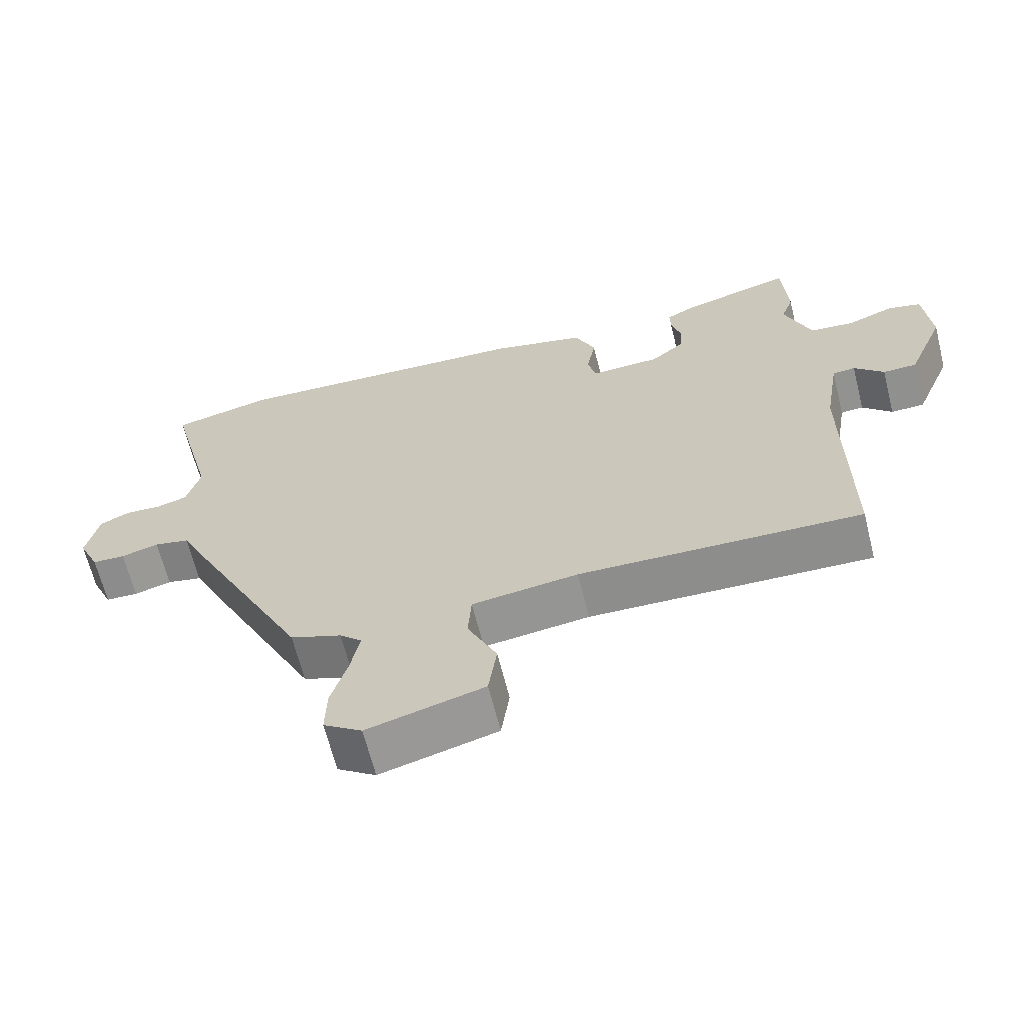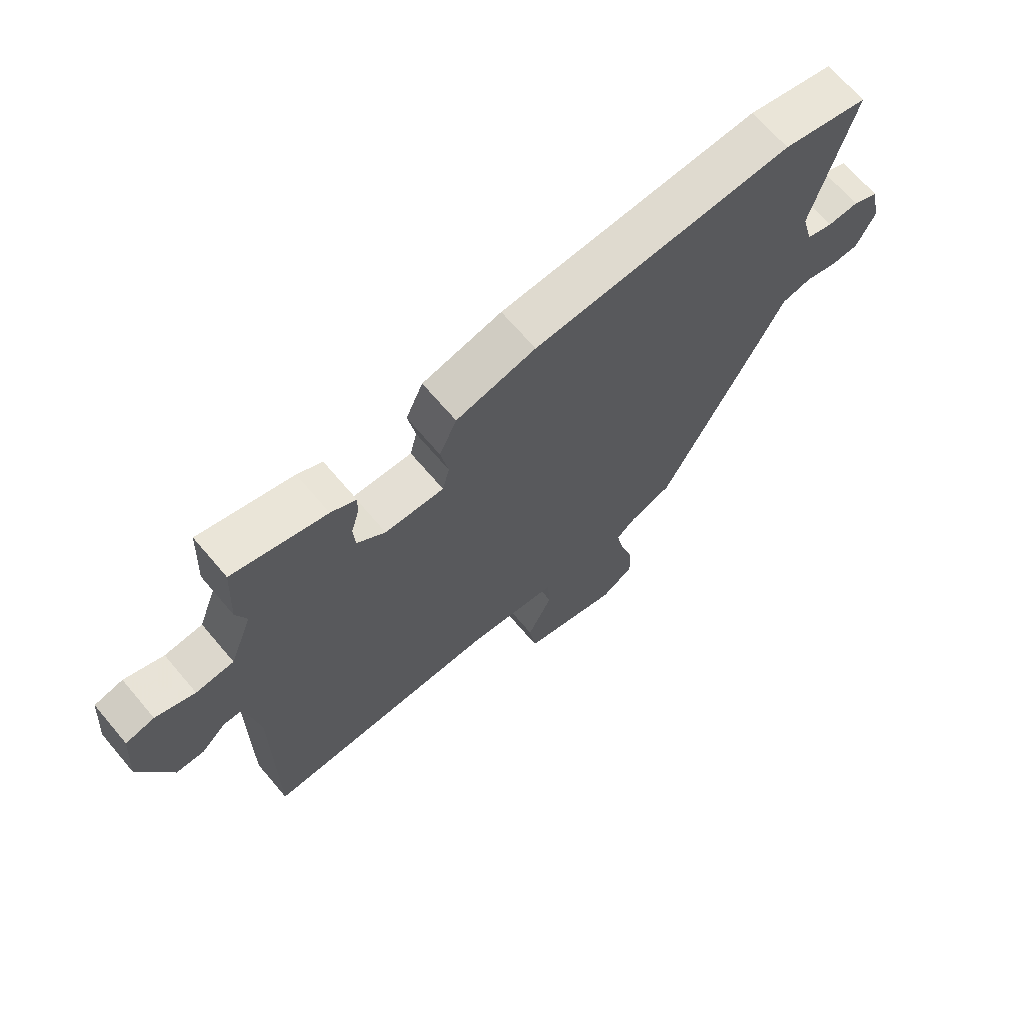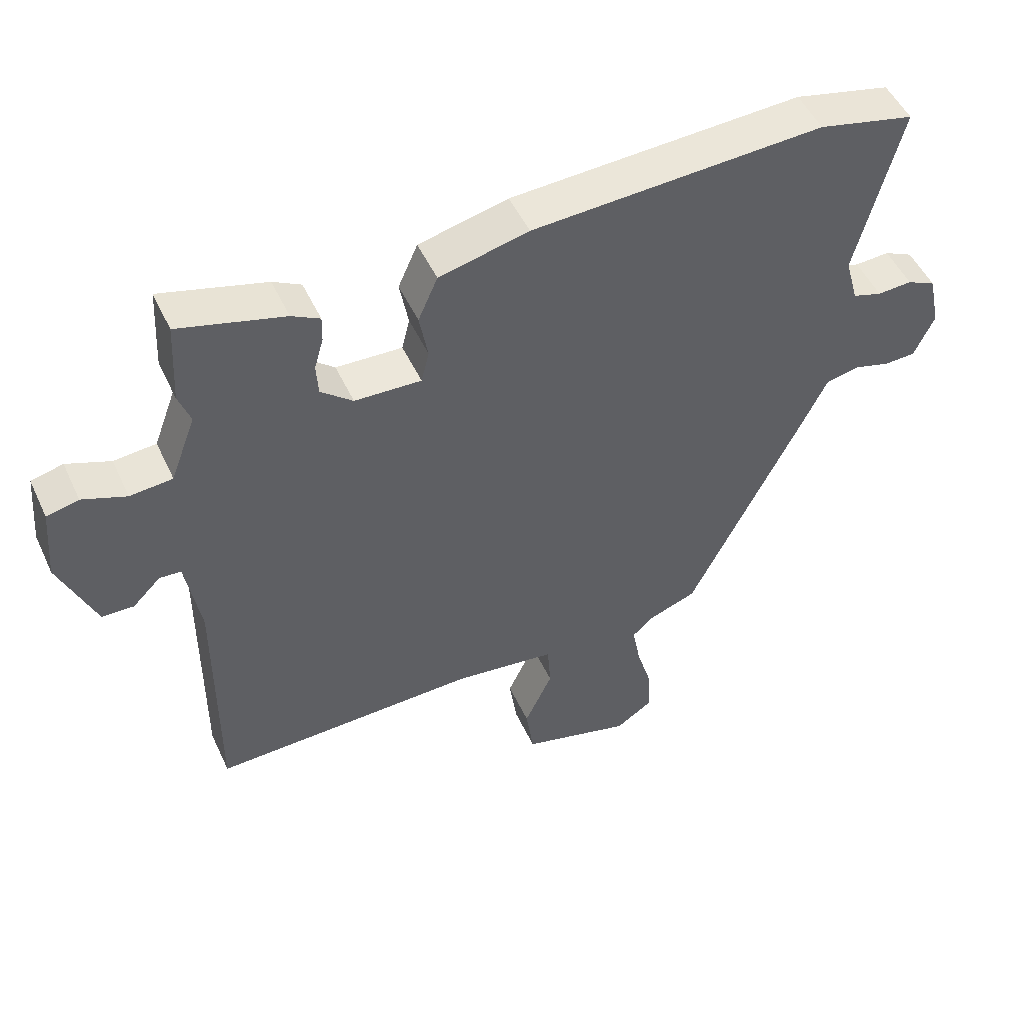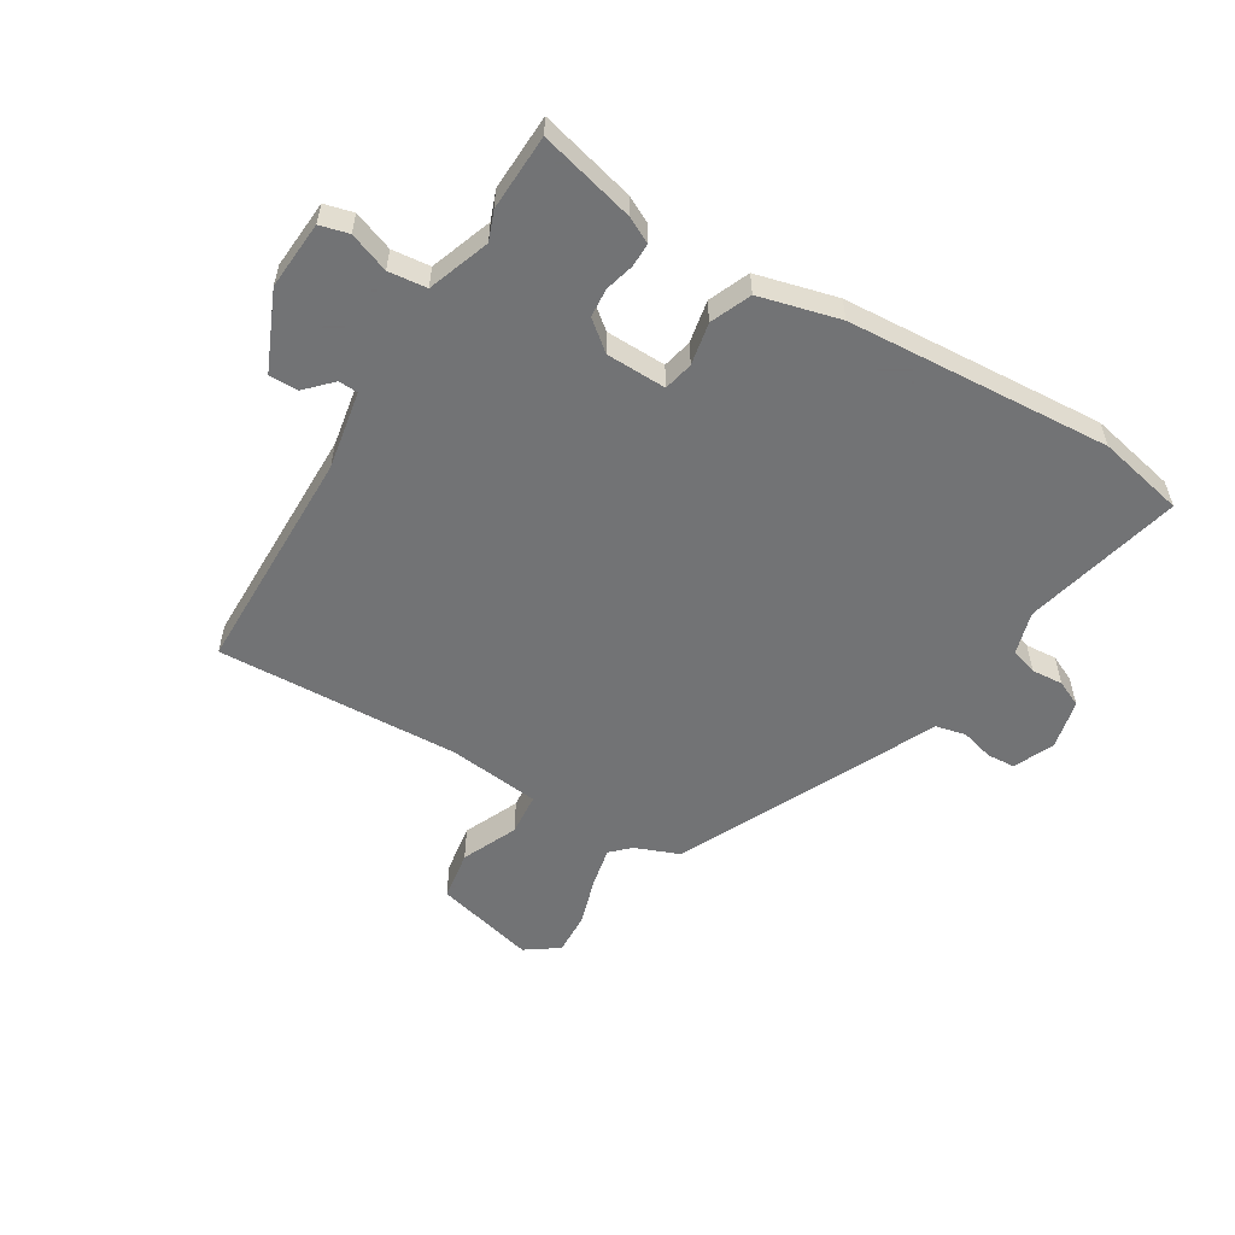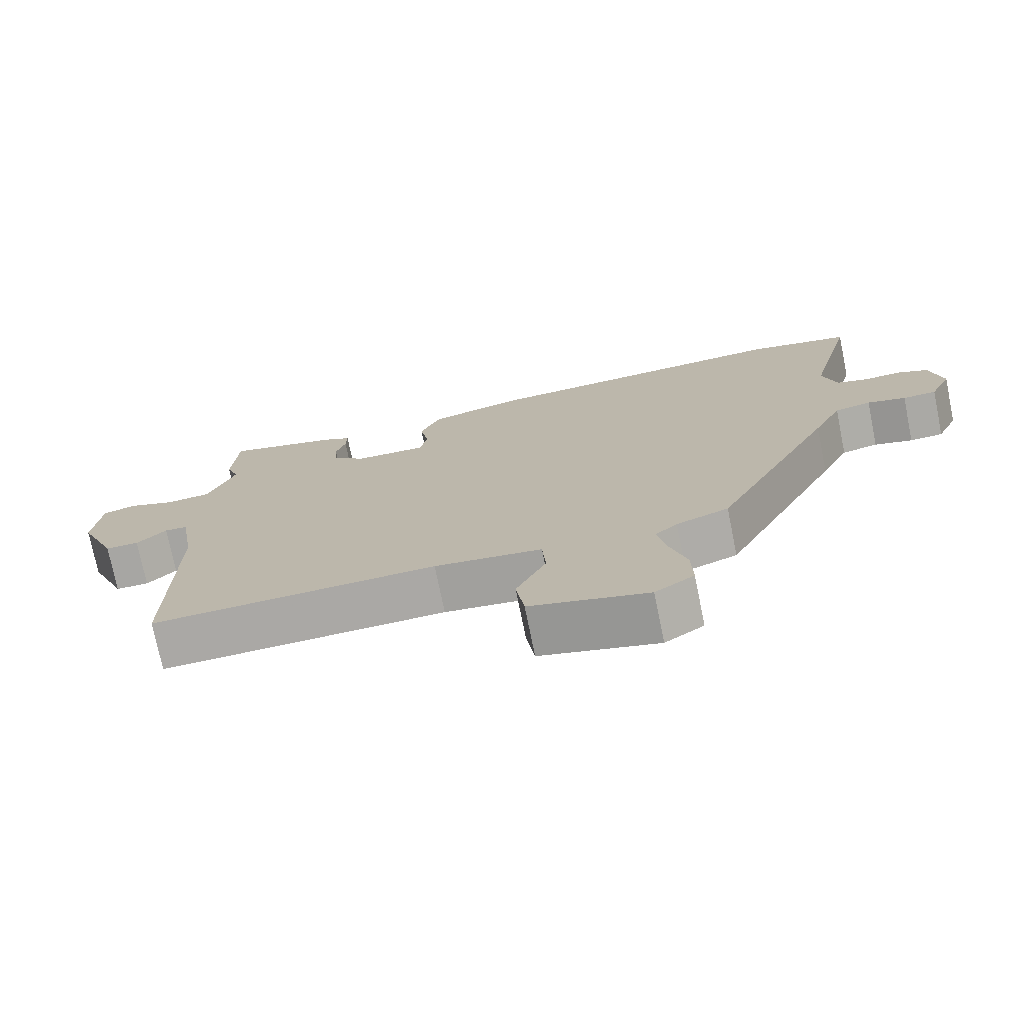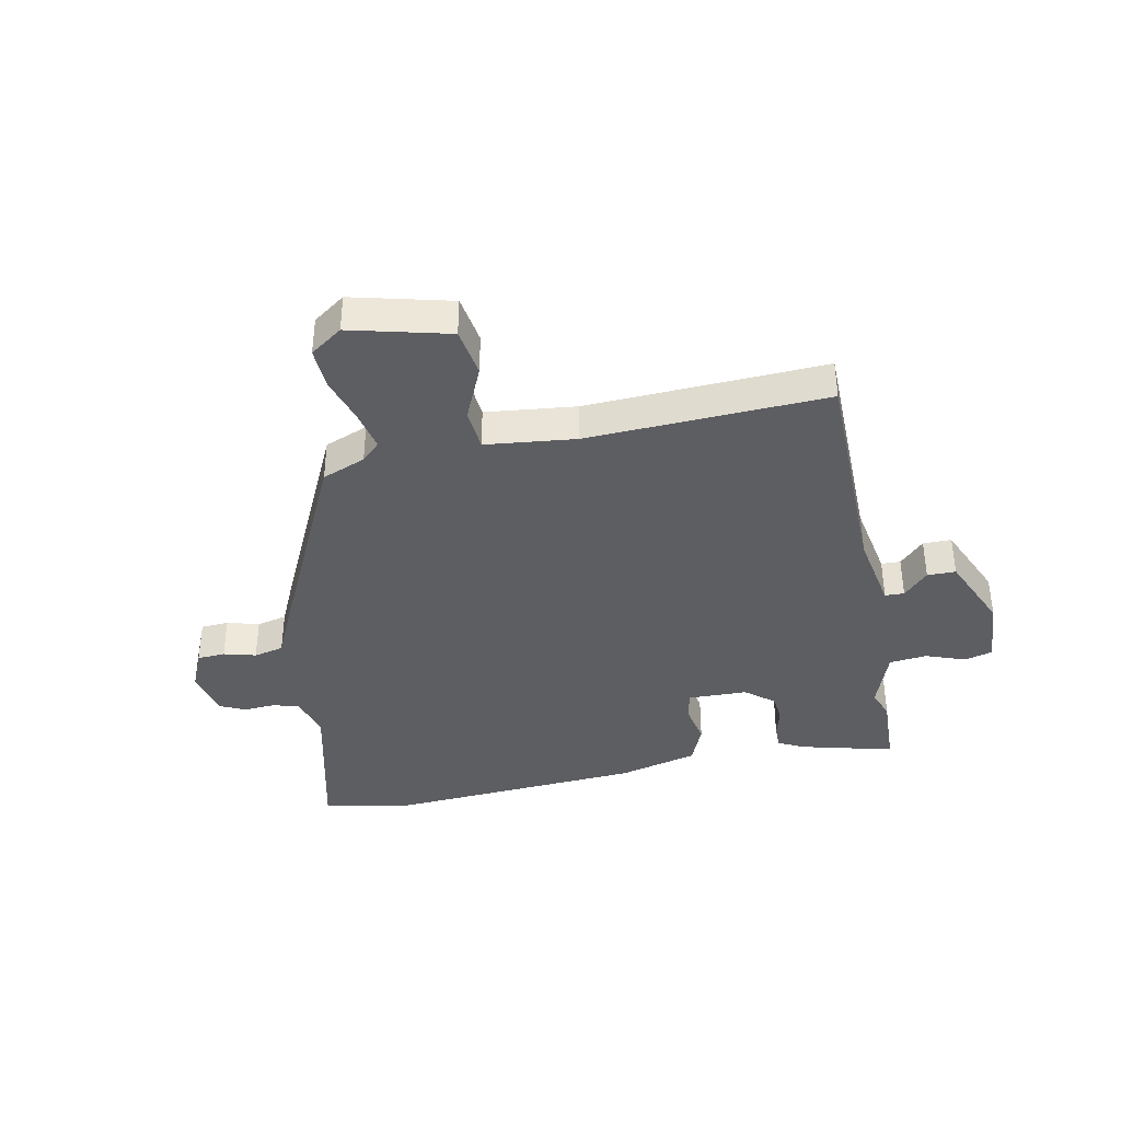
<metadata>
{"format":"obj","ext":"obj","renderer":"f3d","projection":"perspective","resolution":1024,"background":"white","views":[{"elev":-65.1,"azim":-166.0,"up":"+Z"},{"elev":68.2,"azim":-40.4,"up":"+Z"},{"elev":50.3,"azim":-24.4,"up":"+Z"},{"elev":-55.7,"azim":-30.3,"up":"+Y"},{"elev":-74.6,"azim":11.5,"up":"+Z"},{"elev":-38.6,"azim":-167.6,"up":"+Y"}]}
</metadata>
<code>
v -0.518 0.07 -0.488
v -0.516 0.07 -0.1
v -0.538 0.07 0.033
v -0.571 0.07 0.035
v -0.614 0.07 -0.008
v -0.663 0.07 -0.007
v -0.718 0.07 0.125
v -0.708 0.07 0.241
v -0.659 0.07 0.253
v -0.592 0.07 0.227
v -0.527 0.07 0.233
v -0.488 0.07 0.337
v -0.506 0.07 0.386
v -0.499 0.07 0.515
v -0.338 0.07 0.471
v -0.295 0.07 0.448
v -0.296 0.07 0.408
v -0.31 0.07 0.359
v -0.307 0.07 0.31
v -0.258 0.07 0.269
v -0.156 0.07 0.265
v -0.144 0.07 0.315
v -0.157 0.07 0.387
v -0.127 0.07 0.455
v 0.01 0.07 0.488
v 0.457 0.07 0.51
v 0.604 0.07 0.476
v 0.536 0.07 0.21
v 0.556 0.07 0.137
v 0.601 0.07 0.123
v 0.654 0.07 0.126
v 0.698 0.07 0.105
v 0.716 0.07 0.021
v 0.685 0.07 -0.047
v 0.637 0.07 -0.049
v 0.582 0.07 -0.033
v 0.53 0.07 -0.044
v 0.489 0.07 -0.129
v 0.317 0.07 -0.475
v 0.242 0.07 -0.503
v 0.21 0.07 -0.533
v 0.223 0.07 -0.601
v 0.247 0.07 -0.683
v 0.249 0.07 -0.755
v 0.193 0.07 -0.793
v 0.023 0.07 -0.747
v 0.011 0.07 -0.662
v 0.054 0.07 -0.569
v 0.049 0.07 -0.497
v -0.106 0.07 -0.477
v -0.518 0 -0.488
v -0.516 0 -0.1
v -0.538 0 0.033
v -0.571 0 0.035
v -0.614 0 -0.008
v -0.663 0 -0.007
v -0.718 0 0.125
v -0.708 0 0.241
v -0.659 0 0.253
v -0.592 0 0.227
v -0.527 0 0.233
v -0.488 0 0.337
v -0.506 0 0.386
v -0.499 0 0.515
v -0.338 0 0.471
v -0.295 0 0.448
v -0.296 0 0.408
v -0.31 0 0.359
v -0.307 0 0.31
v -0.258 0 0.269
v -0.156 0 0.265
v -0.144 0 0.315
v -0.157 0 0.387
v -0.127 0 0.455
v 0.01 0 0.488
v 0.457 0 0.51
v 0.604 0 0.476
v 0.536 0 0.21
v 0.556 0 0.137
v 0.601 0 0.123
v 0.654 0 0.126
v 0.698 0 0.105
v 0.716 0 0.021
v 0.685 0 -0.047
v 0.637 0 -0.049
v 0.582 0 -0.033
v 0.53 0 -0.044
v 0.489 0 -0.129
v 0.317 0 -0.475
v 0.242 0 -0.503
v 0.21 0 -0.533
v 0.223 0 -0.601
v 0.247 0 -0.683
v 0.249 0 -0.755
v 0.193 0 -0.793
v 0.023 0 -0.747
v 0.011 0 -0.662
v 0.054 0 -0.569
v 0.049 0 -0.497
v -0.106 0 -0.477
f 46 47 48
f 45 46 48
f 44 45 48
f 43 44 48
f 42 43 48
f 41 42 48 49
f 40 41 49
f 40 49 50
f 39 40 50
f 38 39 50
f 37 38 50
f 34 35 36
f 33 34 36
f 32 33 36
f 31 32 36
f 30 31 36
f 29 30 36 37
f 50 1 2
f 37 50 2
f 29 37 2
f 28 29 2
f 26 27 28
f 25 26 28
f 24 25 28
f 23 24 28
f 22 23 28
f 16 17 18
f 15 16 18
f 14 15 18
f 13 14 18
f 12 13 18
f 11 12 18 19
f 8 9 10
f 7 8 10
f 6 7 10
f 5 6 10
f 4 5 10
f 3 4 10 11
f 11 19 20
f 3 11 20
f 2 3 20
f 21 22 28
f 2 20 21 28
f 98 97 96
f 98 96 95
f 98 95 94
f 98 94 93
f 98 93 92
f 99 98 92 91
f 99 91 90
f 100 99 90
f 100 90 89
f 100 89 88
f 100 88 87
f 86 85 84
f 86 84 83
f 86 83 82
f 86 82 81
f 86 81 80
f 87 86 80 79
f 52 51 100
f 52 100 87
f 52 87 79
f 52 79 78
f 78 77 76
f 78 76 75
f 78 75 74
f 78 74 73
f 78 73 72
f 68 67 66
f 68 66 65
f 68 65 64
f 68 64 63
f 68 63 62
f 69 68 62 61
f 60 59 58
f 60 58 57
f 60 57 56
f 60 56 55
f 60 55 54
f 61 60 54 53
f 70 69 61
f 70 61 53
f 70 53 52
f 78 72 71
f 78 71 70 52
f 1 51 52 2
f 2 52 53 3
f 3 53 54 4
f 4 54 55 5
f 5 55 56 6
f 6 56 57 7
f 7 57 58 8
f 8 58 59 9
f 9 59 60 10
f 10 60 61 11
f 11 61 62 12
f 12 62 63 13
f 13 63 64 14
f 14 64 65 15
f 15 65 66 16
f 16 66 67 17
f 17 67 68 18
f 18 68 69 19
f 19 69 70 20
f 20 70 71 21
f 21 71 72 22
f 22 72 73 23
f 23 73 74 24
f 24 74 75 25
f 25 75 76 26
f 26 76 77 27
f 27 77 78 28
f 28 78 79 29
f 29 79 80 30
f 30 80 81 31
f 31 81 82 32
f 32 82 83 33
f 33 83 84 34
f 34 84 85 35
f 35 85 86 36
f 36 86 87 37
f 37 87 88 38
f 38 88 89 39
f 39 89 90 40
f 40 90 91 41
f 41 91 92 42
f 42 92 93 43
f 43 93 94 44
f 44 94 95 45
f 45 95 96 46
f 46 96 97 47
f 47 97 98 48
f 48 98 99 49
f 49 99 100 50
f 50 100 51 1

</code>
